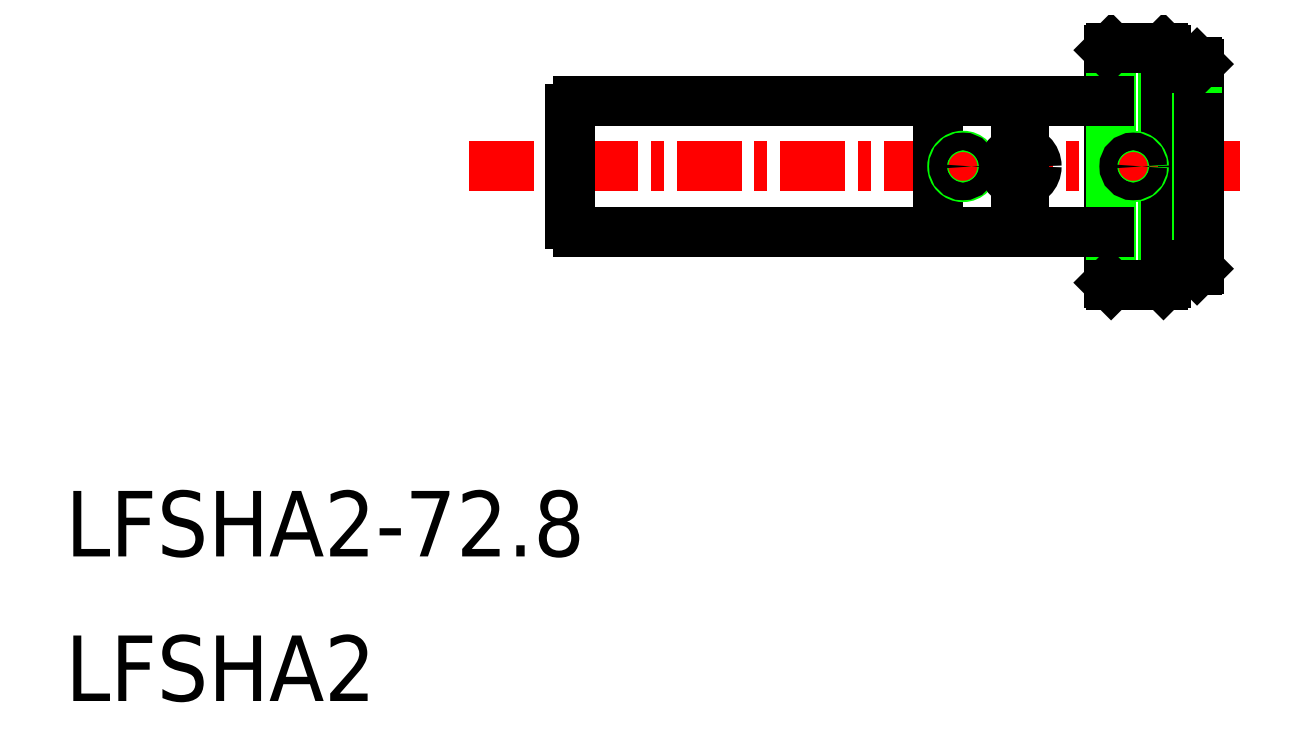
<metadata>
{"format":"dxf","ext":"dxf","renderer":"ezdxf+matplotlib","layout":"modelspace","background":"white","min_lineweight":24,"dpi":150}
</metadata>
<code>
0
SECTION
2
ENTITIES
0
TEXT
8
0
10
13.33
20
32.51
30
0
40
8
1
LFSHA2
0
TEXT
8
0
10
13.33
20
50.17
30
0
40
8
1
LFSHA2-72.8
0
LINE
8
CENTER
10
62.59
20
97.81
30
0
11
156.8
21
97.81
31
0
0
LINE
8
0
10
140.8
20
83.61
30
0
11
140.8
21
112
31
0
0
LINE
8
0
10
147.5
20
112.3
30
0
11
147.5
21
83.31
31
0
0
LINE
8
0
10
141.1
20
112.3
30
0
11
141.1
21
83.31
31
0
0
LINE
8
0
10
147.8
20
112
30
0
11
147.8
21
83.61
31
0
0
LINE
8
0
10
147.5
20
83.31
30
0
11
141.1
21
83.31
31
0
0
LINE
8
0
10
141.1
20
83.31
30
0
11
140.8
21
83.61
31
0
0
LINE
8
0
10
147.5
20
83.31
30
0
11
147.8
21
83.61
31
0
0
LINE
8
0
10
141.1
20
112.3
30
0
11
147.5
21
112.3
31
0
0
LINE
8
0
10
140.8
20
112
30
0
11
141.1
21
112.3
31
0
0
LINE
8
0
10
147.8
20
112
30
0
11
147.5
21
112.3
31
0
0
LINE
8
0
10
148.8
20
85.11
30
0
11
148.8
21
110.5
31
0
0
LINE
8
0
10
151.6
20
110.5
30
0
11
151.6
21
85.11
31
0
0
LINE
8
0
10
151.8
20
85.81
30
0
11
151.8
21
110.3
31
0
0
LINE
8
0
10
148.8
20
109.8
30
0
11
151.6
21
109.8
31
0
0
LINE
8
0
10
151.6
20
110.5
30
0
11
148.8
21
110.5
31
0
0
LINE
8
0
10
147.8
20
109.8
30
0
11
148.8
21
109.8
31
0
0
LINE
8
0
10
151.8
20
110.3
30
0
11
151.6
21
110.5
31
0
0
LINE
8
0
10
148.8
20
85.11
30
0
11
151.6
21
85.11
31
0
0
LINE
8
0
10
151.6
20
85.81
30
0
11
148.8
21
85.81
31
0
0
LINE
8
0
10
148.8
20
85.81
30
0
11
147.8
21
85.81
31
0
0
LINE
8
0
10
151.8
20
85.31
30
0
11
151.8
21
85.81
31
0
0
LINE
8
0
10
151.8
20
85.31
30
0
11
151.6
21
85.11
31
0
0
LINE
8
0
10
74.97
20
104.8
30
0
11
74.97
21
90.81
31
0
0
LINE
8
0
10
75.97
20
105.8
30
0
11
140.8
21
105.8
31
0
0
LINE
8
0
10
75.97
20
89.81
30
0
11
140.8
21
89.81
31
0
0
ARC
8
0
10
75.97
20
104.8
30
0
40
1
50
90
51
180
0
ARC
8
0
10
75.97
20
90.81
30
0
40
1
50
180
51
270
0
LINE
8
0
10
120
20
105.8
30
0
11
120
21
89.81
31
0
0
LINE
8
CENTER
10
143.8
20
95.3
30
0
11
143.8
21
100.4
31
0
0
CIRCLE
8
0
10
143.8
20
97.81
30
0
40
1.3
0
CIRCLE
8
0
10
143.8
20
97.81
30
0
40
1.075
0
LINE
8
CENTER
10
123
20
95.3
30
0
11
123
21
100.4
31
0
0
CIRCLE
8
0
10
123
20
97.81
30
0
40
1.3
0
CIRCLE
8
0
10
123
20
97.81
30
0
40
1.075
0
LINE
8
CENTER
10
130
20
95.3
30
0
11
130
21
100.4
31
0
0
CIRCLE
8
0
10
130
20
97.81
30
0
40
2
0
LINE
8
0
10
130.5
20
95.87
30
0
11
130.5
21
99.75
31
0
0
LINE
8
0
10
129.5
20
95.87
30
0
11
129.5
21
99.75
31
0
0
VIEWPORT
8
0
10
5.615
20
3.902
30
0
40
17.27
41
8.746
68
     1
69
     1
0
VIEWPORT
8
0
10
5.615
20
3.902
30
0
40
8.985
41
6.243
68
     2
69
     2
0
ENDSEC
0
EOF

</code>
